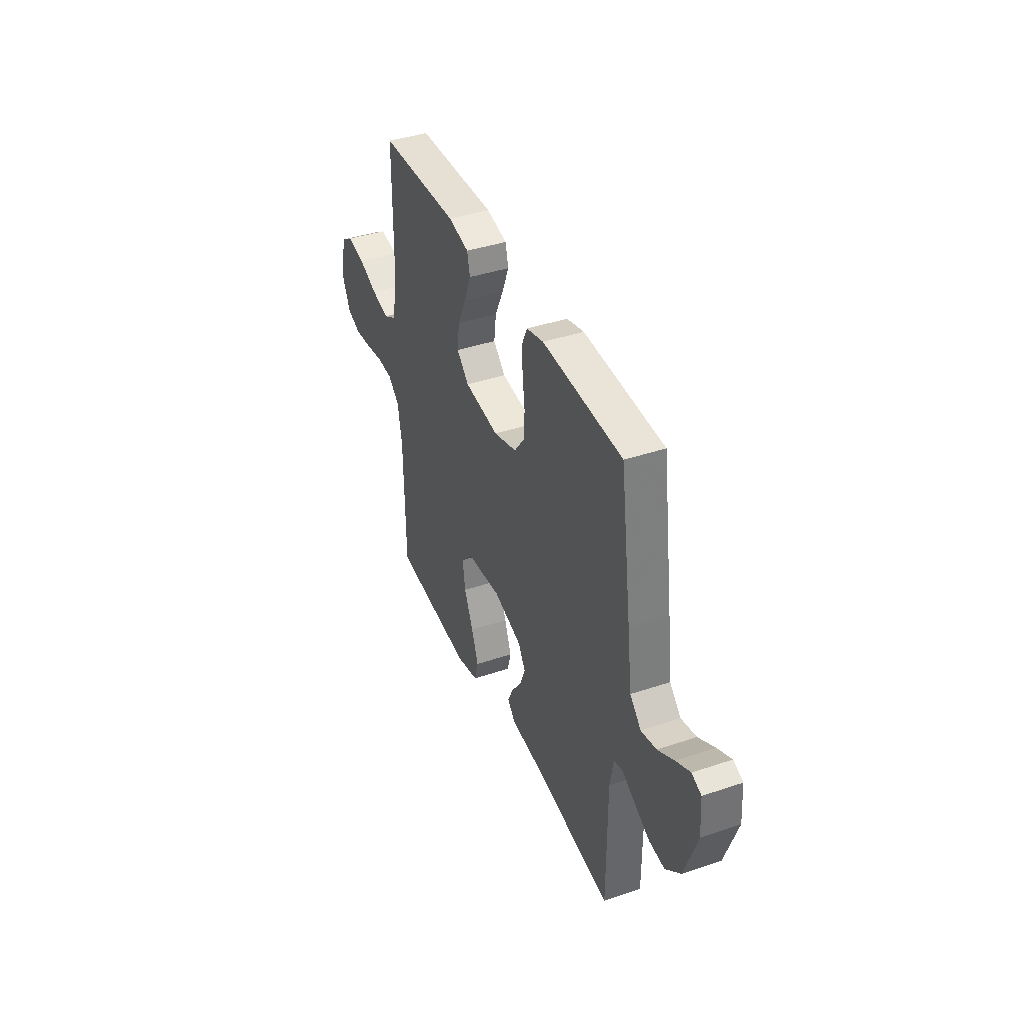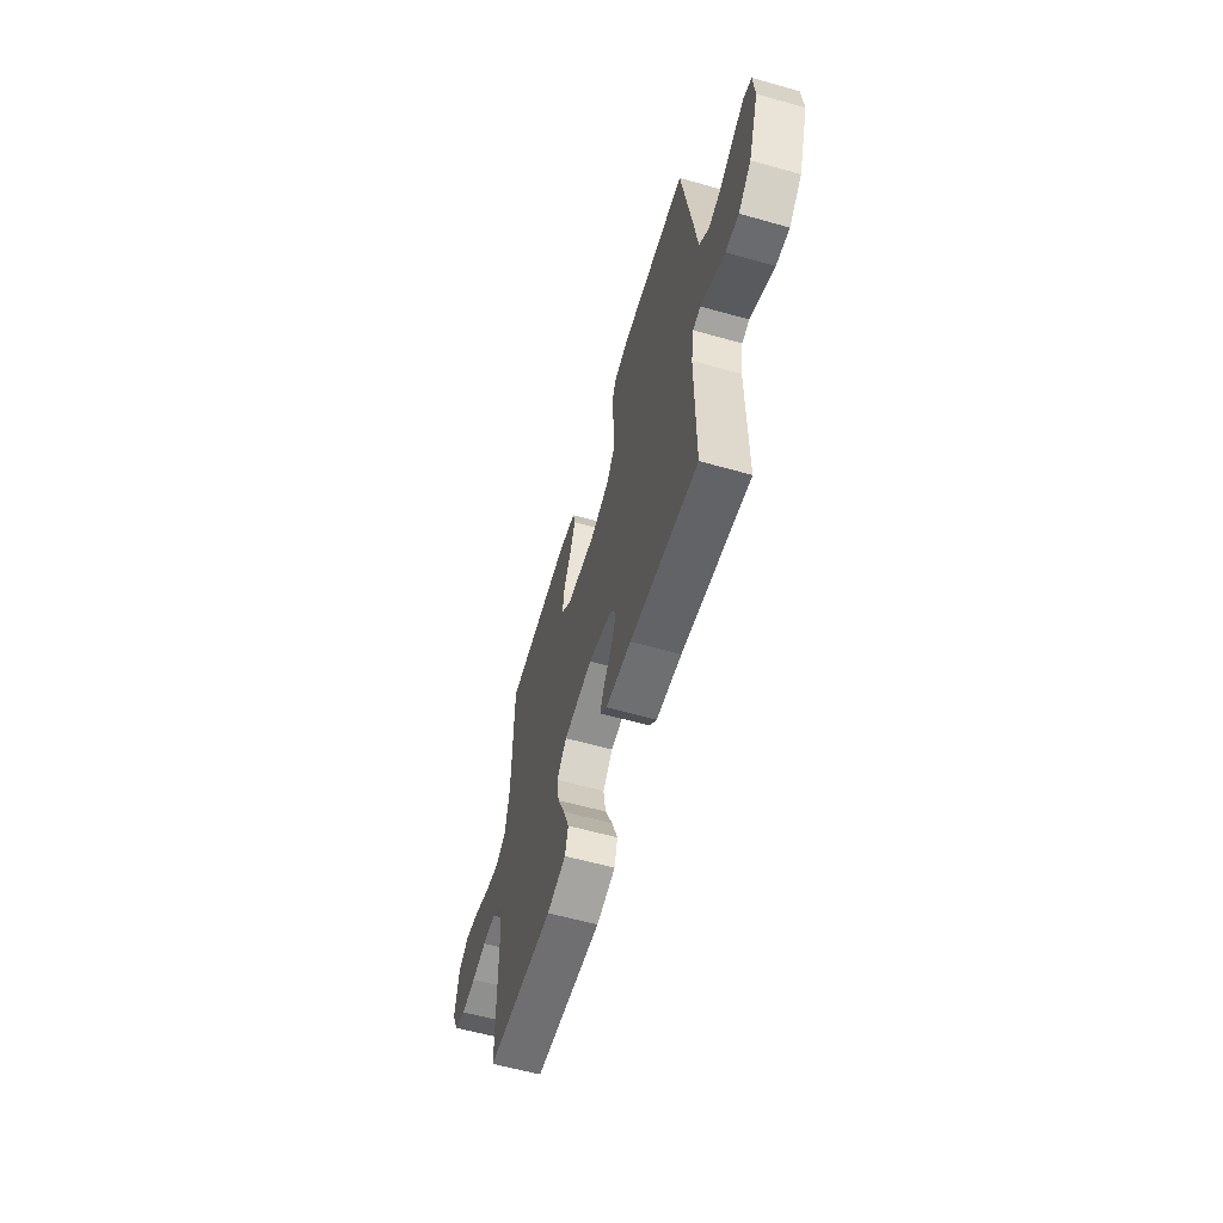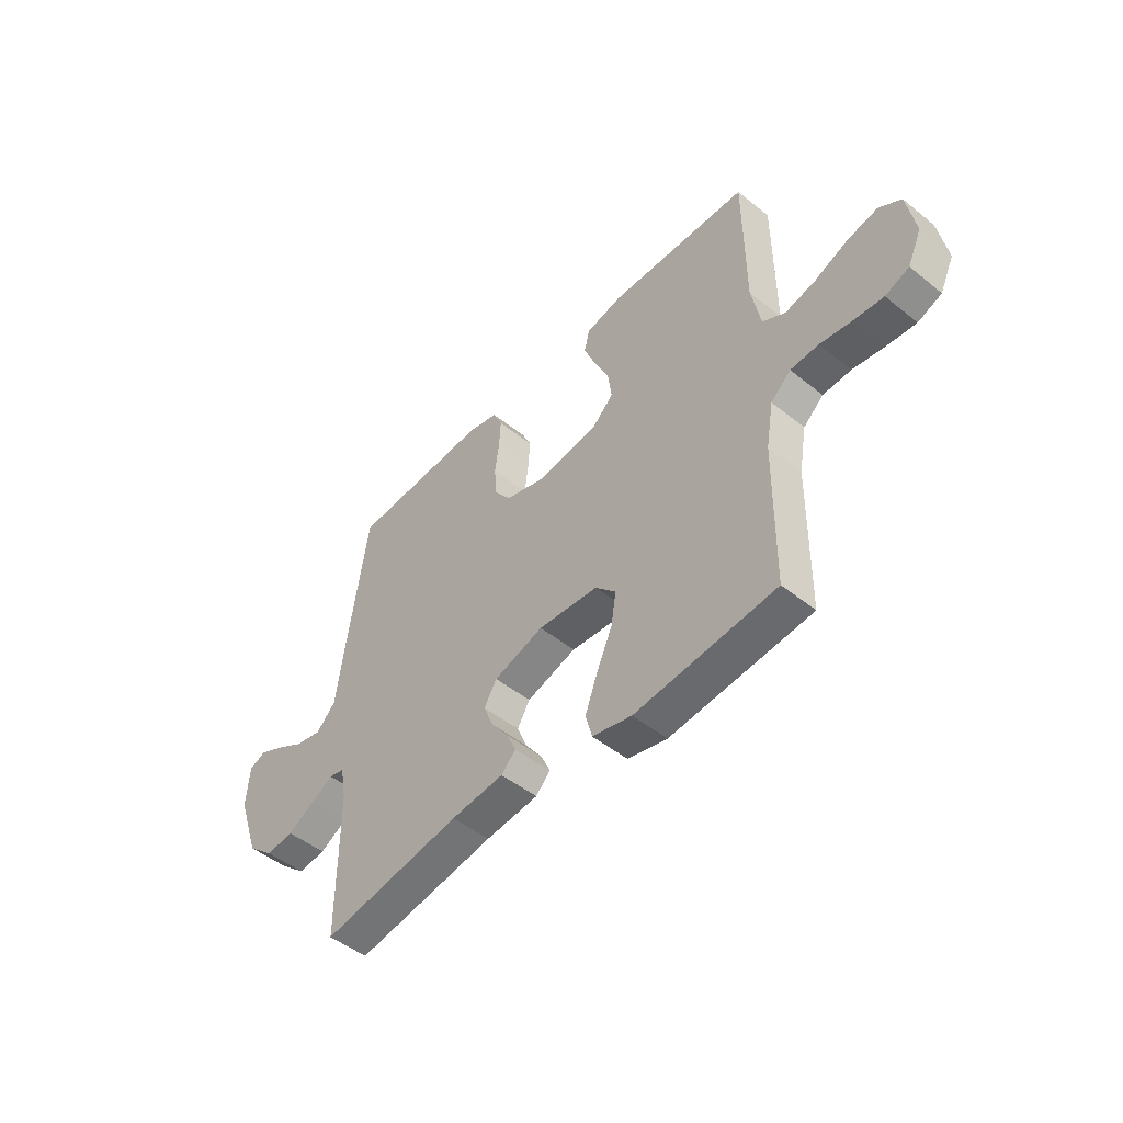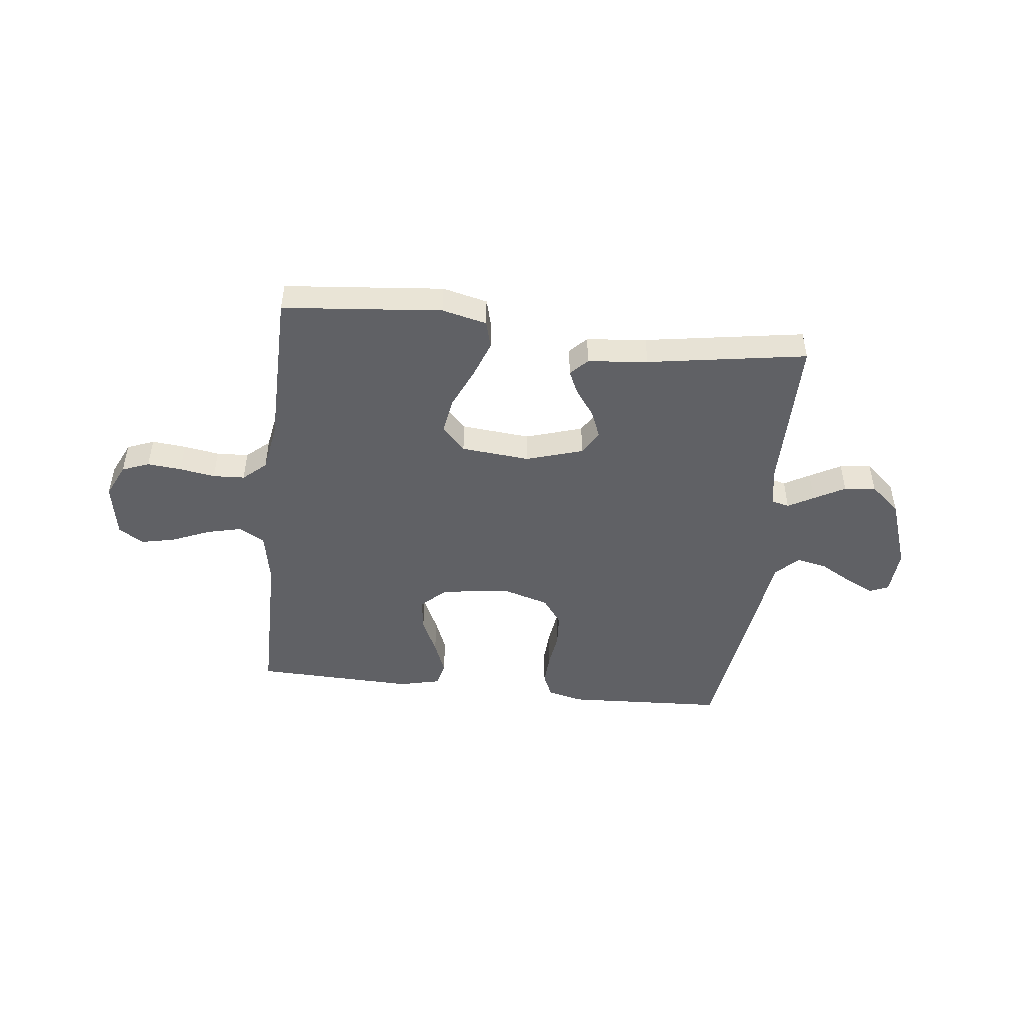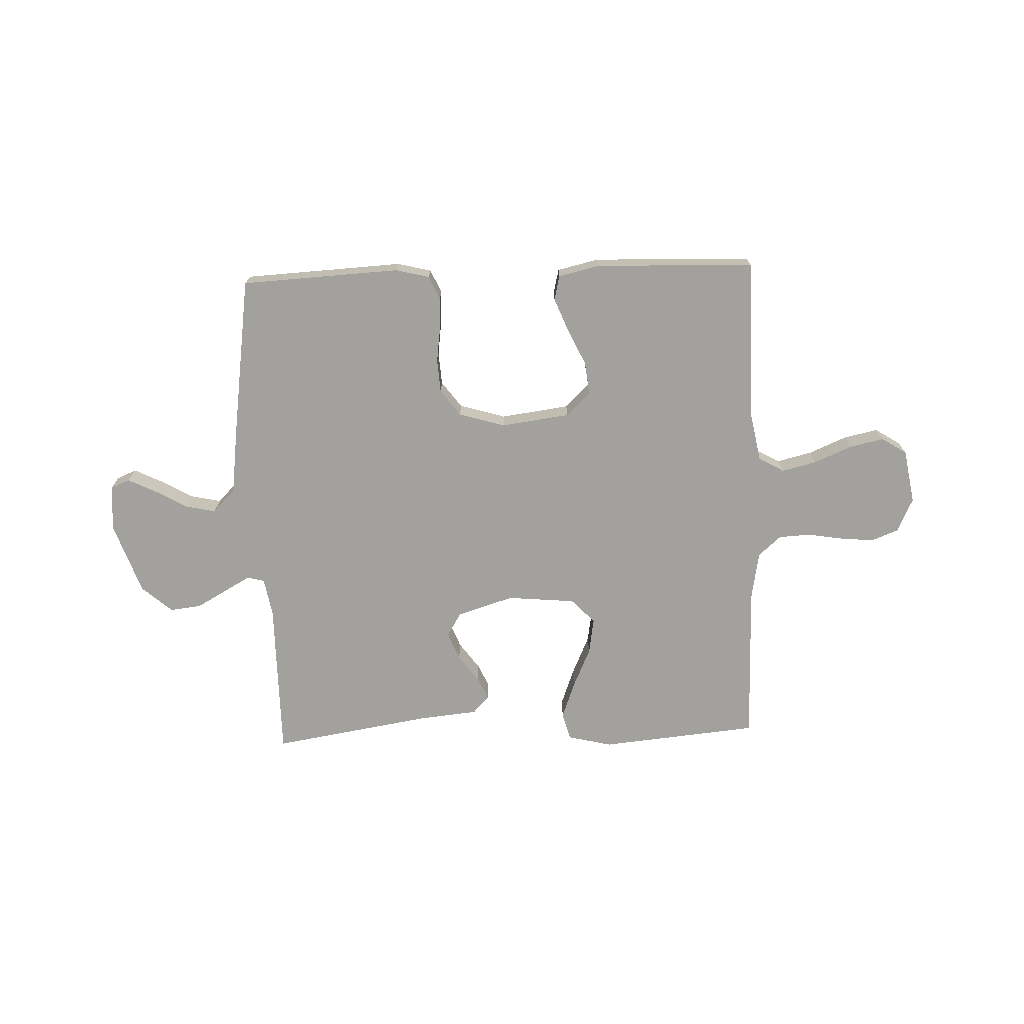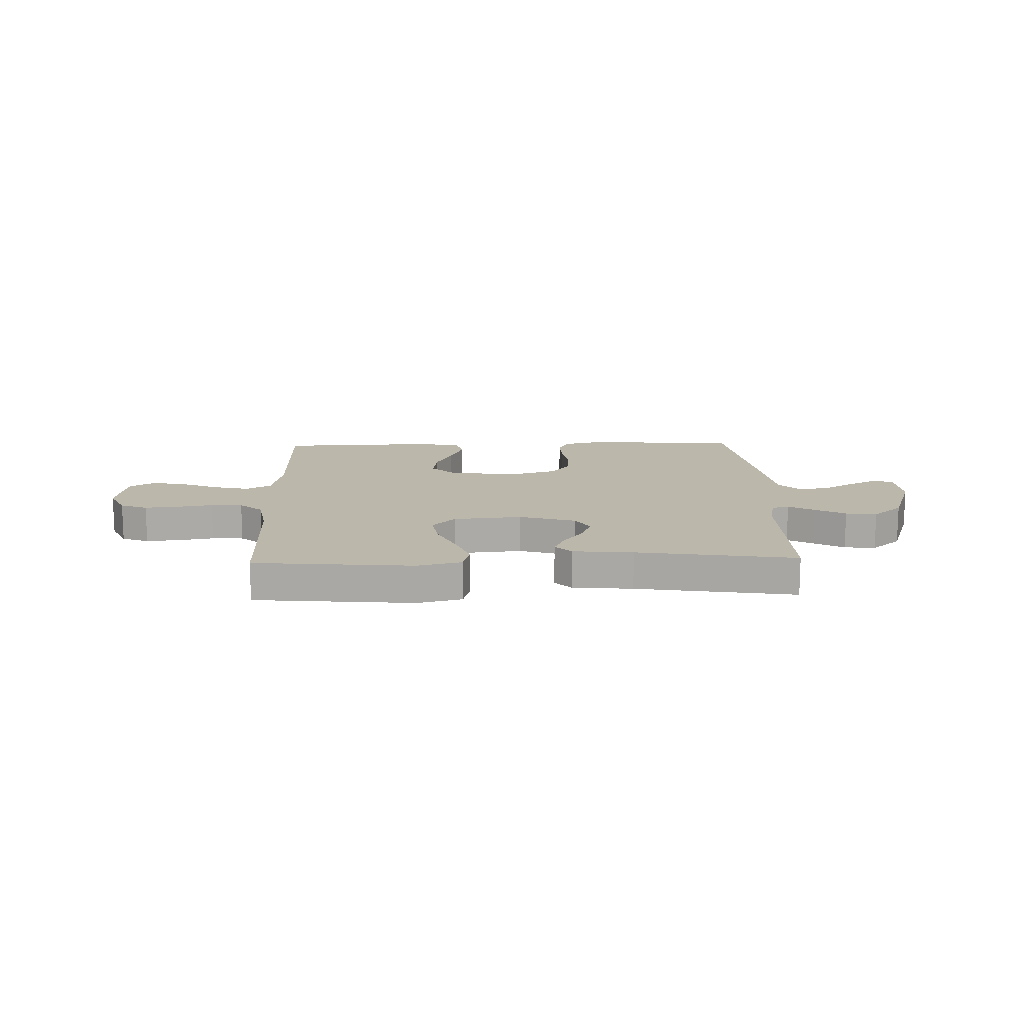
<metadata>
{"format":"obj","ext":"obj","renderer":"f3d","projection":"perspective","resolution":1024,"background":"white","views":[{"elev":40.0,"azim":-112.6,"up":"+Z"},{"elev":-60.0,"azim":-106.1,"up":"+Z"},{"elev":-48.8,"azim":48.3,"up":"+Z"},{"elev":-47.8,"azim":173.5,"up":"+Y"},{"elev":-72.1,"azim":2.1,"up":"+Y"},{"elev":14.3,"azim":178.1,"up":"+Y"}]}
</metadata>
<code>
v 0.5 0.07 0.5
v 0.501 0.07 0.2
v 0.52 0.07 0.1
v 0.568 0.07 0.073
v 0.634 0.07 0.089
v 0.705 0.07 0.119
v 0.77 0.07 0.133
v 0.817 0.07 0.103
v 0.835 0.07 0
v 0.805 0.07 -0.064
v 0.754 0.07 -0.084
v 0.69 0.07 -0.078
v 0.623 0.07 -0.067
v 0.563 0.07 -0.07
v 0.52 0.07 -0.108
v 0.504 0.07 -0.2
v 0.5 0.07 -0.5
v 0.2 0.07 -0.528
v 0.116 0.07 -0.508
v 0.102 0.07 -0.456
v 0.128 0.07 -0.386
v 0.162 0.07 -0.31
v 0.173 0.07 -0.242
v 0.129 0.07 -0.196
v 0 0.07 -0.184
v -0.107 0.07 -0.217
v -0.134 0.07 -0.262
v -0.113 0.07 -0.314
v -0.076 0.07 -0.365
v -0.056 0.07 -0.409
v -0.087 0.07 -0.441
v -0.2 0.07 -0.452
v -0.5 0.07 -0.5
v -0.5 0.07 -0.2
v -0.513 0.07 -0.127
v -0.546 0.07 -0.119
v -0.594 0.07 -0.146
v -0.652 0.07 -0.178
v -0.711 0.07 -0.185
v -0.768 0.07 -0.135
v -0.815 0.07 0
v -0.809 0.07 0.087
v -0.773 0.07 0.102
v -0.72 0.07 0.076
v -0.659 0.07 0.041
v -0.602 0.07 0.029
v -0.56 0.07 0.071
v -0.543 0.07 0.2
v -0.5 0.07 0.5
v -0.2 0.07 0.515
v -0.136 0.07 0.499
v -0.116 0.07 0.455
v -0.119 0.07 0.396
v -0.128 0.07 0.329
v -0.124 0.07 0.266
v -0.087 0.07 0.216
v 0 0.07 0.19
v 0.13 0.07 0.207
v 0.176 0.07 0.251
v 0.168 0.07 0.314
v 0.136 0.07 0.382
v 0.111 0.07 0.445
v 0.122 0.07 0.491
v 0.2 0.07 0.509
v 0.5 0 0.5
v 0.501 0 0.2
v 0.52 0 0.1
v 0.568 0 0.073
v 0.634 0 0.089
v 0.705 0 0.119
v 0.77 0 0.133
v 0.817 0 0.103
v 0.835 0 0
v 0.805 0 -0.064
v 0.754 0 -0.084
v 0.69 0 -0.078
v 0.623 0 -0.067
v 0.563 0 -0.07
v 0.52 0 -0.108
v 0.504 0 -0.2
v 0.5 0 -0.5
v 0.2 0 -0.528
v 0.116 0 -0.508
v 0.102 0 -0.456
v 0.128 0 -0.386
v 0.162 0 -0.31
v 0.173 0 -0.242
v 0.129 0 -0.196
v 0 0 -0.184
v -0.107 0 -0.217
v -0.134 0 -0.262
v -0.113 0 -0.314
v -0.076 0 -0.365
v -0.056 0 -0.409
v -0.087 0 -0.441
v -0.2 0 -0.452
v -0.5 0 -0.5
v -0.5 0 -0.2
v -0.513 0 -0.127
v -0.546 0 -0.119
v -0.594 0 -0.146
v -0.652 0 -0.178
v -0.711 0 -0.185
v -0.768 0 -0.135
v -0.815 0 0
v -0.809 0 0.087
v -0.773 0 0.102
v -0.72 0 0.076
v -0.659 0 0.041
v -0.602 0 0.029
v -0.56 0 0.071
v -0.543 0 0.2
v -0.5 0 0.5
v -0.2 0 0.515
v -0.136 0 0.499
v -0.116 0 0.455
v -0.119 0 0.396
v -0.128 0 0.329
v -0.124 0 0.266
v -0.087 0 0.216
v 0 0 0.19
v 0.13 0 0.207
v 0.176 0 0.251
v 0.168 0 0.314
v 0.136 0 0.382
v 0.111 0 0.445
v 0.122 0 0.491
v 0.2 0 0.509
f 64 1 2
f 63 64 2
f 62 63 2
f 61 62 2
f 60 61 2
f 59 60 2 3
f 58 59 3 4
f 57 58 4
f 52 53 54
f 51 52 54
f 50 51 54
f 49 50 54
f 48 49 54
f 47 48 54
f 46 47 54 55
f 43 44 45
f 42 43 45
f 41 42 45
f 40 41 45
f 39 40 45
f 38 39 45
f 37 38 45
f 36 37 45
f 35 36 45 46
f 32 33 34
f 32 34 35
f 31 32 35
f 30 31 35
f 29 30 35
f 28 29 35
f 27 28 35 46
f 20 21 22
f 19 20 22
f 18 19 22
f 17 18 22
f 16 17 22
f 15 16 22 23
f 14 15 23 24
f 11 12 13
f 10 11 13
f 9 10 13
f 8 9 13
f 7 8 13
f 6 7 13
f 5 6 13
f 4 5 13 14
f 14 24 25
f 4 14 25
f 57 4 25
f 46 55 56
f 27 46 56
f 26 27 56
f 25 26 56 57
f 66 65 128
f 66 128 127
f 66 127 126
f 66 126 125
f 66 125 124
f 67 66 124 123
f 68 67 123 122
f 68 122 121
f 118 117 116
f 118 116 115
f 118 115 114
f 118 114 113
f 118 113 112
f 118 112 111
f 119 118 111 110
f 109 108 107
f 109 107 106
f 109 106 105
f 109 105 104
f 109 104 103
f 109 103 102
f 109 102 101
f 109 101 100
f 110 109 100 99
f 98 97 96
f 99 98 96
f 99 96 95
f 99 95 94
f 99 94 93
f 99 93 92
f 110 99 92 91
f 86 85 84
f 86 84 83
f 86 83 82
f 86 82 81
f 86 81 80
f 87 86 80 79
f 88 87 79 78
f 77 76 75
f 77 75 74
f 77 74 73
f 77 73 72
f 77 72 71
f 77 71 70
f 77 70 69
f 78 77 69 68
f 89 88 78
f 89 78 68
f 89 68 121
f 120 119 110
f 120 110 91
f 120 91 90
f 121 120 90 89
f 1 65 66 2
f 2 66 67 3
f 3 67 68 4
f 4 68 69 5
f 5 69 70 6
f 6 70 71 7
f 7 71 72 8
f 8 72 73 9
f 9 73 74 10
f 10 74 75 11
f 11 75 76 12
f 12 76 77 13
f 13 77 78 14
f 14 78 79 15
f 15 79 80 16
f 16 80 81 17
f 17 81 82 18
f 18 82 83 19
f 19 83 84 20
f 20 84 85 21
f 21 85 86 22
f 22 86 87 23
f 23 87 88 24
f 24 88 89 25
f 25 89 90 26
f 26 90 91 27
f 27 91 92 28
f 28 92 93 29
f 29 93 94 30
f 30 94 95 31
f 31 95 96 32
f 32 96 97 33
f 33 97 98 34
f 34 98 99 35
f 35 99 100 36
f 36 100 101 37
f 37 101 102 38
f 38 102 103 39
f 39 103 104 40
f 40 104 105 41
f 41 105 106 42
f 42 106 107 43
f 43 107 108 44
f 44 108 109 45
f 45 109 110 46
f 46 110 111 47
f 47 111 112 48
f 48 112 113 49
f 49 113 114 50
f 50 114 115 51
f 51 115 116 52
f 52 116 117 53
f 53 117 118 54
f 54 118 119 55
f 55 119 120 56
f 56 120 121 57
f 57 121 122 58
f 58 122 123 59
f 59 123 124 60
f 60 124 125 61
f 61 125 126 62
f 62 126 127 63
f 63 127 128 64
f 64 128 65 1

</code>
